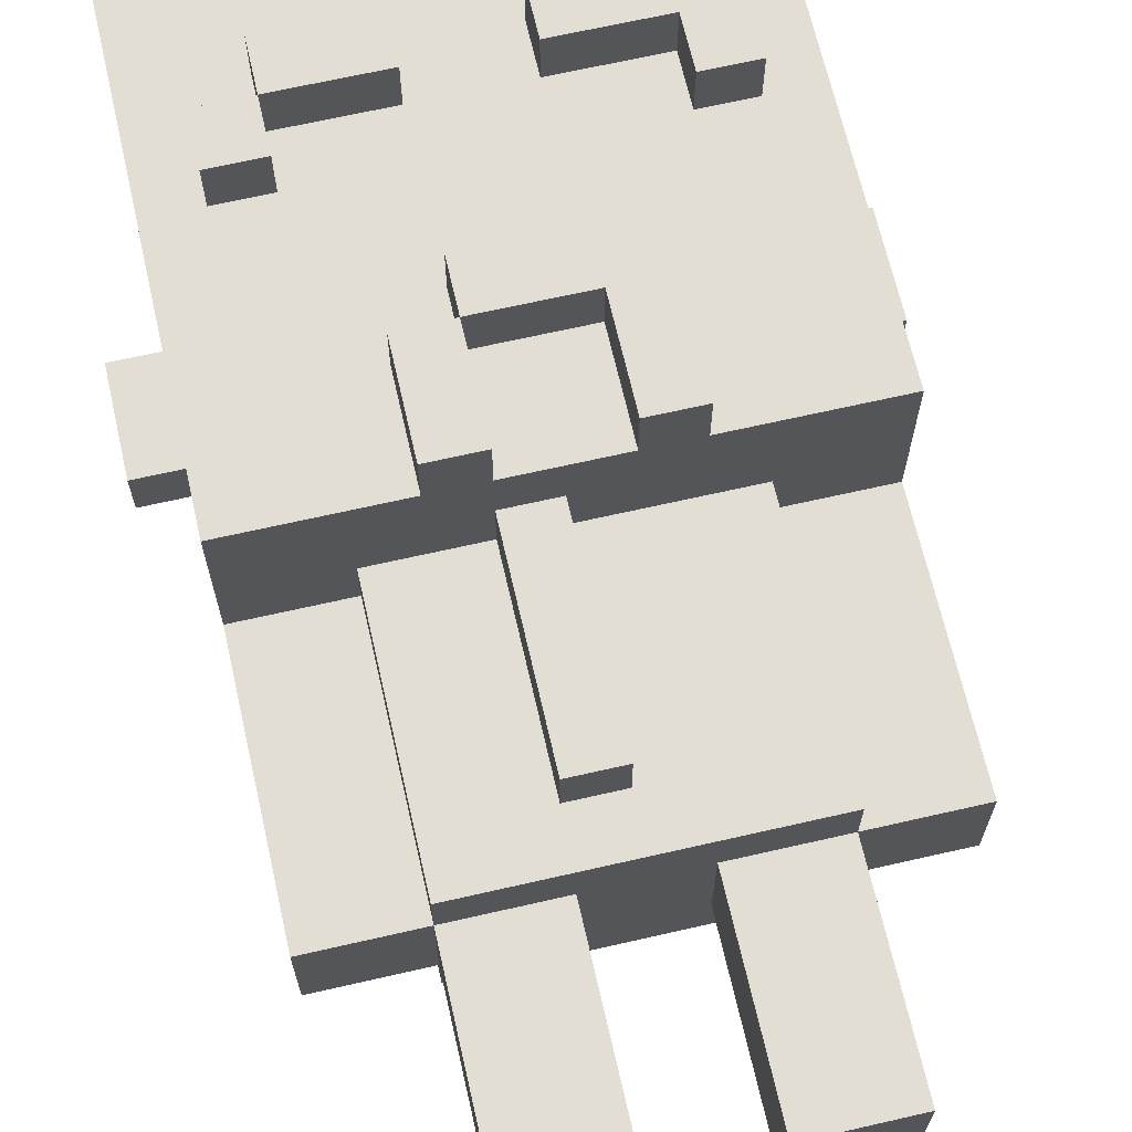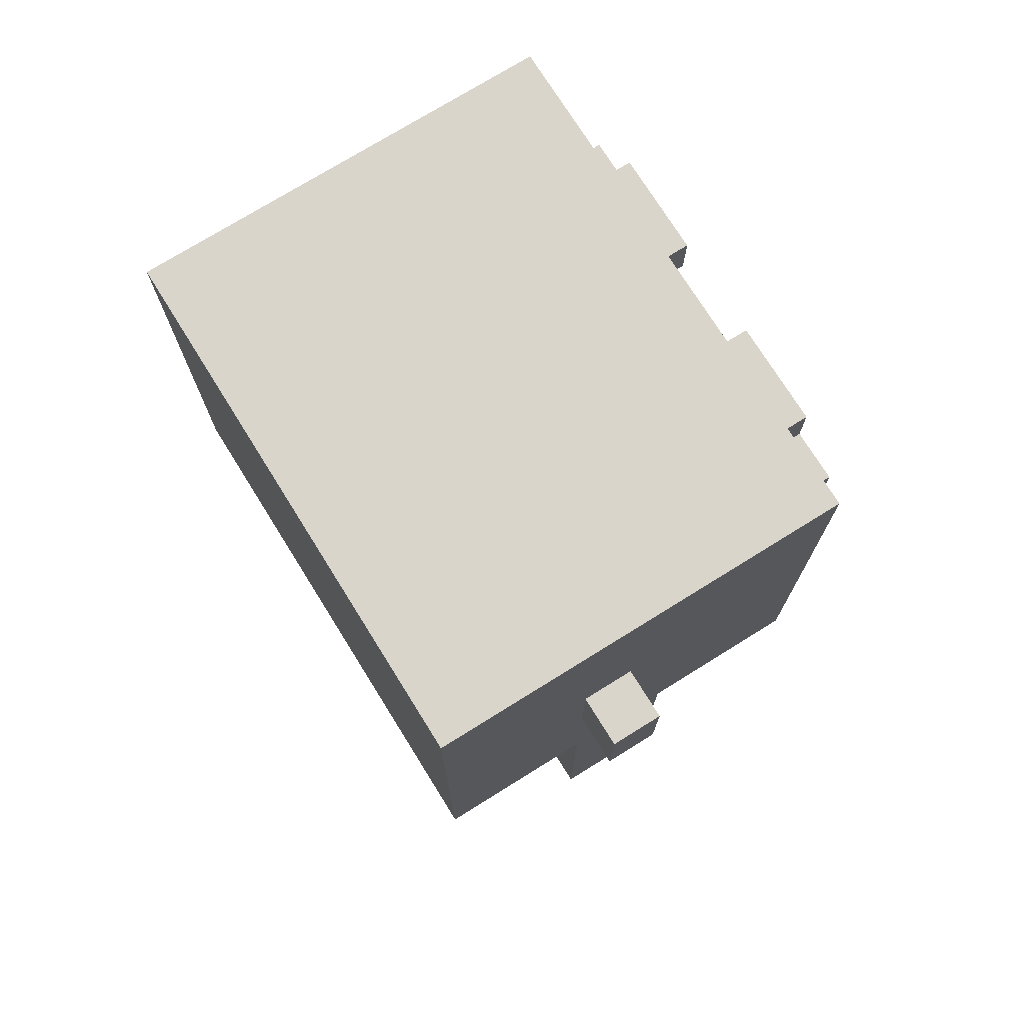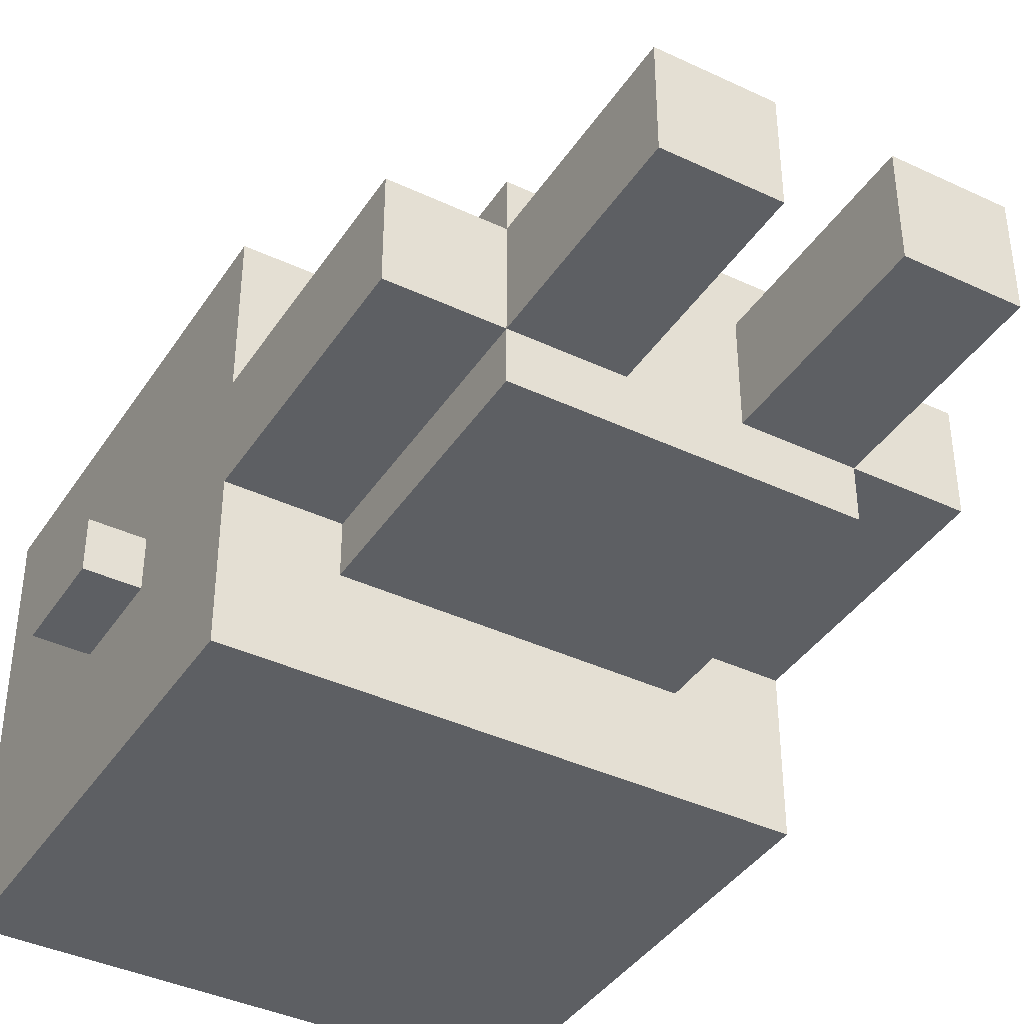
<metadata>
{"format":"obj","ext":"obj","renderer":"f3d","projection":"perspective","resolution":1024,"background":"white","views":[{"elev":67.2,"azim":-12.9,"up":"+Z"},{"elev":74.2,"azim":-121.9,"up":"+Y"},{"elev":-39.9,"azim":-30.2,"up":"+Z"}]}
</metadata>
<code>
o
v -0.6 1.2 0
v -0.6 1.2 -0.1
v -0.6 1.4 0
v -0.6 1.4 -0.1
v -0.5 0.4 0.1
v -0.5 0.4 -0.1
v -0.5 0.5 0.1
v -0.5 0.5 0
v -0.5 0.5 -0.1
v -0.5 0.6 0
v -0.5 0.6 -0.1
v -0.5 0.9 0.4
v -0.5 0.9 0.2
v -0.5 0.9 0.1
v -0.5 0.9 -0.1
v -0.5 0.9 -0.4
v -0.5 1 0.2
v -0.5 1 0.1
v -0.5 1.1 0.4
v -0.5 1.1 0.3
v -0.5 1.1 0.1
v -0.5 1.1 0
v -0.5 1.2 0.3
v -0.5 1.2 0.1
v -0.5 1.2 0
v -0.5 1.2 -0.1
v -0.5 1.3 0.1
v -0.5 1.3 0
v -0.5 1.4 0
v -0.5 1.4 -0.1
v -0.5 1.8 0.4
v -0.5 1.8 -0.4
v -0.4 1.4 0.5
v -0.4 1.4 0.4
v -0.4 1.5 0.5
v -0.4 1.5 0.4
v -0.3 0 0.1
v -0.3 0 -0.1
v -0.3 0.1 0.1
v -0.3 0.1 -0.1
v -0.3 0.4 0.2
v -0.3 0.4 0.1
v -0.3 0.4 -0.1
v -0.3 0.4 -0.2
v -0.3 0.5 0.2
v -0.3 0.5 0.1
v -0.3 0.5 -0.1
v -0.3 0.5 -0.2
v -0.3 0.9 0.2
v -0.3 0.9 0.1
v -0.3 0.9 -0.1
v -0.3 0.9 -0.2
v -0.3 1.5 0.5
v -0.3 1.5 0.4
v -0.3 1.6 0.5
v -0.3 1.6 0.4
v -0.2 0.9 0.5
v -0.2 0.9 0.4
v -0.2 1 0.4
v -0.2 1.1 0.5
v -0.2 1.1 0.4
v -0.1 0.5 0.3
v -0.1 0.5 0.2
v -0.1 0.9 0.3
v -0.1 0.9 0.2
v -0.1 1.1 0.5
v -0.1 1.1 0.4
v -0.1 1.2 0.5
v -0.1 1.2 0.4
v 0.1 0 0.1
v 0.1 0 -0.1
v 0.1 0.1 0.1
v 0.1 0.1 -0.1
v 0.1 0.4 0.1
v 0.1 0.4 -0.1
v 0.1 0.9 0.5
v 0.1 0.9 0.4
v 0.1 1 0.4
v 0.1 1.1 0.5
v 0.1 1.1 0.4
v 0.1 1.5 0.5
v 0.1 1.5 0.4
v 0.1 1.6 0.5
v 0.1 1.6 0.4
v 0.3 0.4 0.1
v 0.3 0.4 -0.1
v 0.3 0.5 0.1
v 0.3 0.5 -0.1
v 0.3 1.4 0.5
v 0.3 1.4 0.4
v 0.3 1.5 0.5
v 0.3 1.5 0.4
v -0.3 1.4 0.5
v -0.3 1.4 0.4
v -0.3 1.5 0.5
v -0.3 1.5 0.4
v -0.1 0 0.1
v -0.1 0 -0.1
v -0.1 0.1 0.1
v -0.1 0.1 -0.1
v -0.1 0.4 0.1
v -0.1 0.4 -0.1
v -0.1 0.9 0.5
v -0.1 0.9 0.4
v -0.1 1 0.4
v -0.1 1.1 0.5
v -0.1 1.1 0.4
v -0.1 1.5 0.5
v -0.1 1.5 0.4
v -0.1 1.6 0.5
v -0.1 1.6 0.4
v 0 0.5 0.3
v 0 0.5 0.2
v 0 0.9 0.3
v 0 0.9 0.2
v 0.1 0.4 0.1
v 0.1 0.4 -0.1
v 0.1 0.5 0.1
v 0.1 0.5 -0.1
v 0.1 1.1 0.5
v 0.1 1.1 0.4
v 0.1 1.2 0.5
v 0.1 1.2 0.4
v 0.2 0.9 0.5
v 0.2 0.9 0.4
v 0.2 1 0.4
v 0.2 1.1 0.5
v 0.2 1.1 0.4
v 0.3 0 0.1
v 0.3 0 -0.1
v 0.3 0.1 0.1
v 0.3 0.1 -0.1
v 0.3 0.4 0.2
v 0.3 0.4 0.1
v 0.3 0.4 -0.1
v 0.3 0.4 -0.2
v 0.3 0.5 0.2
v 0.3 0.5 0.1
v 0.3 0.5 -0.1
v 0.3 0.5 -0.2
v 0.3 0.9 0.2
v 0.3 0.9 0.1
v 0.3 0.9 -0.1
v 0.3 0.9 -0.2
v 0.3 1.5 0.5
v 0.3 1.5 0.4
v 0.3 1.6 0.5
v 0.3 1.6 0.4
v 0.4 1.4 0.5
v 0.4 1.4 0.4
v 0.4 1.5 0.5
v 0.4 1.5 0.4
v 0.5 0.4 0.1
v 0.5 0.4 -0.1
v 0.5 0.5 0.1
v 0.5 0.5 0
v 0.5 0.5 -0.1
v 0.5 0.6 0
v 0.5 0.6 -0.1
v 0.5 0.9 0.4
v 0.5 0.9 0.2
v 0.5 0.9 0.1
v 0.5 0.9 -0.1
v 0.5 0.9 -0.4
v 0.5 1 0.2
v 0.5 1 0.1
v 0.5 1.1 0.4
v 0.5 1.1 0.3
v 0.5 1.1 0.1
v 0.5 1.1 0
v 0.5 1.2 0.3
v 0.5 1.2 0.1
v 0.5 1.2 0
v 0.5 1.2 -0.1
v 0.5 1.3 0.1
v 0.5 1.3 0
v 0.5 1.4 0
v 0.5 1.4 -0.1
v 0.5 1.8 0.4
v 0.5 1.8 -0.4
v 0.6 1.2 0
v 0.6 1.2 -0.1
v 0.6 1.4 0
v 0.6 1.4 -0.1
v -0.4 1.4 0.5
v -0.4 1.5 0.5
v -0.3 1.4 0.5
v -0.3 1.5 0.5
v -0.3 1.6 0.5
v -0.2 0.9 0.5
v -0.2 1.1 0.5
v -0.1 0.9 0.5
v -0.1 1.1 0.5
v -0.1 1.2 0.5
v -0.1 1.5 0.5
v -0.1 1.6 0.5
v 0.1 0.9 0.5
v 0.1 1.1 0.5
v 0.1 1.2 0.5
v 0.1 1.5 0.5
v 0.1 1.6 0.5
v 0.2 0.9 0.5
v 0.2 1.1 0.5
v 0.3 1.4 0.5
v 0.3 1.5 0.5
v 0.3 1.6 0.5
v 0.4 1.4 0.5
v 0.4 1.5 0.5
v -0.5 0.9 0.4
v -0.5 1.1 0.4
v -0.5 1.8 0.4
v -0.4 1 0.4
v -0.4 1.1 0.4
v -0.4 1.4 0.4
v -0.4 1.5 0.4
v -0.3 1.2 0.4
v -0.3 1.4 0.4
v -0.3 1.5 0.4
v -0.3 1.6 0.4
v -0.2 0.9 0.4
v -0.2 1 0.4
v -0.2 1.1 0.4
v -0.2 1.2 0.4
v -0.2 1.4 0.4
v -0.1 0.9 0.4
v -0.1 1 0.4
v -0.1 1.1 0.4
v -0.1 1.2 0.4
v -0.1 1.5 0.4
v -0.1 1.6 0.4
v 0.1 0.9 0.4
v 0.1 1 0.4
v 0.1 1.1 0.4
v 0.1 1.2 0.4
v 0.1 1.5 0.4
v 0.1 1.6 0.4
v 0.2 0.9 0.4
v 0.2 1 0.4
v 0.2 1.1 0.4
v 0.2 1.2 0.4
v 0.2 1.4 0.4
v 0.3 1.2 0.4
v 0.3 1.4 0.4
v 0.3 1.5 0.4
v 0.3 1.6 0.4
v 0.4 1 0.4
v 0.4 1.1 0.4
v 0.4 1.4 0.4
v 0.4 1.5 0.4
v 0.5 0.9 0.4
v 0.5 1.1 0.4
v 0.5 1.8 0.4
v -0.1 0.5 0.3
v -0.1 0.9 0.3
v 0 0.5 0.3
v 0 0.9 0.3
v -0.3 0.4 0.2
v -0.3 0.5 0.2
v -0.3 0.9 0.2
v -0.1 0.4 0.2
v -0.1 0.5 0.2
v -0.1 0.9 0.2
v 0 0.5 0.2
v 0 0.9 0.2
v 0.1 0.4 0.2
v 0.1 0.5 0.2
v 0.3 0.4 0.2
v 0.3 0.5 0.2
v 0.3 0.9 0.2
v -0.5 0.4 0.1
v -0.5 0.5 0.1
v -0.5 0.9 0.1
v -0.3 0 0.1
v -0.3 0.1 0.1
v -0.3 0.4 0.1
v -0.3 0.5 0.1
v -0.3 0.9 0.1
v -0.1 0 0.1
v -0.1 0.1 0.1
v -0.1 0.4 0.1
v 0.1 0 0.1
v 0.1 0.1 0.1
v 0.1 0.4 0.1
v 0.3 0 0.1
v 0.3 0.1 0.1
v 0.3 0.4 0.1
v 0.3 0.5 0.1
v 0.3 0.9 0.1
v 0.5 0.4 0.1
v 0.5 0.5 0.1
v 0.5 0.9 0.1
v -0.6 1.2 0
v -0.6 1.4 0
v -0.5 1.2 0
v -0.5 1.3 0
v -0.5 1.4 0
v 0.5 1.2 0
v 0.5 1.3 0
v 0.5 1.4 0
v 0.6 1.2 0
v 0.6 1.4 0
v 0.1 0.4 -0.1
v 0.1 0.5 -0.1
v 0.3 0.4 -0.1
v 0.3 0.5 -0.1
v 0.1 0.4 0.1
v 0.1 0.5 0.1
v 0.3 0.4 0.1
v 0.3 0.5 0.1
v -0.6 1.2 -0.1
v -0.6 1.4 -0.1
v -0.5 0.4 -0.1
v -0.5 0.5 -0.1
v -0.5 0.6 -0.1
v -0.5 0.9 -0.1
v -0.5 1.2 -0.1
v -0.5 1.4 -0.1
v -0.4 0.5 -0.1
v -0.4 0.6 -0.1
v -0.3 0 -0.1
v -0.3 0.1 -0.1
v -0.3 0.4 -0.1
v -0.3 0.5 -0.1
v -0.3 0.9 -0.1
v -0.1 0 -0.1
v -0.1 0.1 -0.1
v -0.1 0.4 -0.1
v 0.1 0 -0.1
v 0.1 0.1 -0.1
v 0.1 0.4 -0.1
v 0.3 0 -0.1
v 0.3 0.1 -0.1
v 0.3 0.4 -0.1
v 0.3 0.5 -0.1
v 0.3 0.9 -0.1
v 0.4 0.5 -0.1
v 0.4 0.6 -0.1
v 0.5 0.4 -0.1
v 0.5 0.5 -0.1
v 0.5 0.6 -0.1
v 0.5 0.9 -0.1
v 0.5 1.2 -0.1
v 0.5 1.4 -0.1
v 0.6 1.2 -0.1
v 0.6 1.4 -0.1
v -0.3 0.4 -0.2
v -0.3 0.5 -0.2
v -0.3 0.9 -0.2
v 0.3 0.4 -0.2
v 0.3 0.5 -0.2
v 0.3 0.9 -0.2
v -0.5 0.9 -0.4
v -0.5 1.8 -0.4
v 0.5 0.9 -0.4
v 0.5 1.8 -0.4
v -0.3 0 0.1
v -0.1 0 0.1
v 0.1 0 0.1
v 0.3 0 0.1
v -0.3 0 -0.1
v -0.1 0 -0.1
v 0.1 0 -0.1
v 0.3 0 -0.1
v -0.3 0.4 0.2
v -0.1 0.4 0.2
v 0.1 0.4 0.2
v 0.3 0.4 0.2
v -0.5 0.4 0.1
v -0.3 0.4 0.1
v -0.1 0.4 0.1
v 0.1 0.4 0.1
v 0.3 0.4 0.1
v 0.5 0.4 0.1
v -0.5 0.4 -0.1
v -0.3 0.4 -0.1
v -0.1 0.4 -0.1
v 0.1 0.4 -0.1
v 0.3 0.4 -0.1
v 0.5 0.4 -0.1
v -0.3 0.4 -0.2
v 0.3 0.4 -0.2
v -0.1 0.5 0.3
v 0 0.5 0.3
v -0.1 0.5 0.2
v 0 0.5 0.2
v 0.1 0.5 0.1
v 0.3 0.5 0.1
v 0.1 0.5 -0.1
v 0.3 0.5 -0.1
v -0.2 0.9 0.5
v -0.1 0.9 0.5
v 0.1 0.9 0.5
v 0.2 0.9 0.5
v -0.5 0.9 0.4
v -0.2 0.9 0.4
v -0.1 0.9 0.4
v 0.1 0.9 0.4
v 0.2 0.9 0.4
v 0.5 0.9 0.4
v -0.1 0.9 0.3
v 0 0.9 0.3
v -0.5 0.9 0.2
v -0.3 0.9 0.2
v -0.1 0.9 0.2
v 0 0.9 0.2
v 0.3 0.9 0.2
v 0.5 0.9 0.2
v -0.5 0.9 0.1
v -0.3 0.9 0.1
v 0.3 0.9 0.1
v 0.5 0.9 0.1
v -0.5 0.9 -0.1
v -0.3 0.9 -0.1
v 0.3 0.9 -0.1
v 0.5 0.9 -0.1
v -0.3 0.9 -0.2
v 0.3 0.9 -0.2
v -0.5 0.9 -0.4
v 0.5 0.9 -0.4
v -0.1 1.1 0.5
v 0.1 1.1 0.5
v -0.1 1.1 0.4
v 0.1 1.1 0.4
v -0.6 1.2 0
v -0.5 1.2 0
v 0.5 1.2 0
v 0.6 1.2 0
v -0.6 1.2 -0.1
v -0.5 1.2 -0.1
v 0.5 1.2 -0.1
v 0.6 1.2 -0.1
v -0.4 1.4 0.5
v -0.3 1.4 0.5
v 0.3 1.4 0.5
v 0.4 1.4 0.5
v -0.4 1.4 0.4
v -0.3 1.4 0.4
v 0.3 1.4 0.4
v 0.4 1.4 0.4
v -0.3 1.5 0.5
v -0.1 1.5 0.5
v 0.1 1.5 0.5
v 0.3 1.5 0.5
v -0.3 1.5 0.4
v -0.1 1.5 0.4
v 0.1 1.5 0.4
v 0.3 1.5 0.4
v 0.1 0.4 0.1
v 0.3 0.4 0.1
v 0.1 0.4 -0.1
v 0.3 0.4 -0.1
v -0.2 1.1 0.5
v -0.1 1.1 0.5
v 0.1 1.1 0.5
v 0.2 1.1 0.5
v -0.2 1.1 0.4
v -0.1 1.1 0.4
v 0.1 1.1 0.4
v 0.2 1.1 0.4
v -0.1 1.2 0.5
v 0.1 1.2 0.5
v -0.1 1.2 0.4
v 0.1 1.2 0.4
v -0.6 1.4 0
v -0.5 1.4 0
v 0.5 1.4 0
v 0.6 1.4 0
v -0.6 1.4 -0.1
v -0.5 1.4 -0.1
v 0.5 1.4 -0.1
v 0.6 1.4 -0.1
v -0.4 1.5 0.5
v -0.3 1.5 0.5
v 0.3 1.5 0.5
v 0.4 1.5 0.5
v -0.4 1.5 0.4
v -0.3 1.5 0.4
v 0.3 1.5 0.4
v 0.4 1.5 0.4
v -0.3 1.6 0.5
v -0.1 1.6 0.5
v 0.1 1.6 0.5
v 0.3 1.6 0.5
v -0.3 1.6 0.4
v -0.1 1.6 0.4
v 0.1 1.6 0.4
v 0.3 1.6 0.4
v -0.5 1.8 0.4
v 0.5 1.8 0.4
v -0.5 1.8 -0.4
v 0.5 1.8 -0.4
f 3 2 1
f 4 2 3
f 7 6 5
f 8 6 7
f 9 6 8
f 10 8 7
f 10 9 8
f 11 9 10
f 14 10 7
f 14 11 10
f 15 11 14
f 17 15 14
f 17 16 15
f 17 13 12
f 17 14 13
f 18 16 17
f 19 17 12
f 19 18 17
f 20 18 19
f 21 16 18
f 21 18 20
f 22 16 21
f 23 20 19
f 23 21 20
f 23 22 21
f 24 22 23
f 25 16 22
f 25 22 24
f 26 16 25
f 27 24 23
f 27 25 24
f 28 25 27
f 29 28 27
f 30 16 26
f 31 29 27
f 31 30 29
f 31 23 19
f 31 27 23
f 32 16 30
f 32 30 31
f 35 34 33
f 36 34 35
f 39 38 37
f 40 38 39
f 42 40 39
f 43 40 42
f 45 42 41
f 46 42 45
f 47 44 43
f 48 44 47
f 49 46 45
f 50 46 49
f 51 48 47
f 52 48 51
f 55 54 53
f 56 54 55
f 59 58 57
f 60 59 57
f 61 59 60
f 64 63 62
f 65 63 64
f 68 67 66
f 69 67 68
f 72 71 70
f 73 71 72
f 74 73 72
f 75 73 74
f 78 77 76
f 79 78 76
f 80 78 79
f 83 82 81
f 84 82 83
f 87 86 85
f 88 86 87
f 91 90 89
f 92 90 91
f 93 94 95
f 95 94 96
f 97 98 99
f 99 98 100
f 99 100 101
f 101 100 102
f 103 104 105
f 103 105 106
f 106 105 107
f 108 109 110
f 110 109 111
f 112 113 114
f 114 113 115
f 116 117 118
f 118 117 119
f 120 121 122
f 122 121 123
f 124 125 126
f 124 126 127
f 127 126 128
f 129 130 131
f 131 130 132
f 131 132 134
f 134 132 135
f 133 134 137
f 137 134 138
f 135 136 139
f 139 136 140
f 137 138 141
f 141 138 142
f 139 140 143
f 143 140 144
f 145 146 147
f 147 146 148
f 149 150 151
f 151 150 152
f 153 154 155
f 155 154 156
f 156 154 157
f 155 156 158
f 156 157 158
f 158 157 159
f 155 158 162
f 158 159 162
f 162 159 163
f 162 163 165
f 163 164 165
f 160 161 165
f 161 162 165
f 165 164 166
f 160 165 167
f 165 166 167
f 167 166 168
f 166 164 169
f 168 166 169
f 169 164 170
f 167 168 171
f 168 169 171
f 169 170 171
f 171 170 172
f 170 164 173
f 172 170 173
f 173 164 174
f 171 172 175
f 172 173 175
f 175 173 176
f 175 176 177
f 174 164 178
f 175 177 179
f 177 178 179
f 167 171 179
f 171 175 179
f 178 164 180
f 179 178 180
f 181 182 183
f 183 182 184
f 187 186 185
f 188 186 187
f 192 191 190
f 193 191 192
f 195 189 188
f 196 189 195
f 198 194 193
f 199 194 198
f 202 198 197
f 203 198 202
f 205 201 200
f 206 201 205
f 207 205 204
f 208 205 207
f 212 210 209
f 213 211 210
f 213 210 212
f 214 211 213
f 215 211 214
f 216 213 212
f 216 214 213
f 217 214 216
f 218 211 215
f 219 211 218
f 220 212 209
f 221 216 212
f 221 212 220
f 222 216 221
f 223 217 216
f 223 216 222
f 224 218 217
f 224 217 223
f 227 223 222
f 227 224 223
f 228 224 227
f 229 218 224
f 229 224 228
f 230 211 219
f 231 226 225
f 232 227 226
f 232 226 231
f 233 227 232
f 234 229 228
f 234 230 229
f 235 230 234
f 236 211 230
f 236 230 235
f 239 234 233
f 239 235 234
f 240 235 239
f 241 235 240
f 242 239 238
f 242 240 239
f 242 241 240
f 243 235 241
f 243 241 242
f 244 235 243
f 245 211 236
f 246 238 237
f 246 242 238
f 246 243 242
f 247 243 246
f 248 243 247
f 249 245 244
f 250 246 237
f 250 247 246
f 251 248 247
f 251 247 250
f 251 249 248
f 252 211 245
f 252 249 251
f 252 245 249
f 255 254 253
f 256 254 255
f 260 258 257
f 261 259 258
f 261 258 260
f 262 259 261
f 263 261 260
f 265 263 260
f 266 264 263
f 266 263 265
f 267 266 265
f 268 264 266
f 268 266 267
f 269 264 268
f 275 271 270
f 276 272 271
f 276 271 275
f 277 272 276
f 278 274 273
f 279 275 274
f 279 274 278
f 280 275 279
f 284 282 281
f 285 283 282
f 285 282 284
f 286 283 285
f 289 287 286
f 290 288 287
f 290 287 289
f 291 288 290
f 294 293 292
f 295 293 294
f 296 293 295
f 300 298 297
f 300 299 298
f 301 299 300
f 304 303 302
f 305 303 304
f 306 307 308
f 308 307 309
f 310 311 316
f 316 311 317
f 312 313 318
f 313 314 318
f 314 315 319
f 318 314 319
f 312 318 322
f 318 319 323
f 322 318 323
f 319 315 324
f 323 319 324
f 320 321 325
f 321 322 326
f 325 321 326
f 326 322 327
f 328 329 331
f 329 330 332
f 331 329 332
f 332 330 333
f 334 335 336
f 333 334 336
f 336 335 337
f 333 336 338
f 336 337 339
f 338 336 339
f 337 335 340
f 339 337 340
f 340 335 341
f 342 343 344
f 344 343 345
f 346 347 349
f 347 348 350
f 349 347 350
f 350 348 351
f 352 353 354
f 354 353 355
f 360 357 356
f 361 357 360
f 362 359 358
f 363 359 362
f 369 365 364
f 370 366 365
f 370 365 369
f 371 367 366
f 371 366 370
f 372 367 371
f 374 369 368
f 375 369 374
f 376 371 370
f 377 371 376
f 378 373 372
f 379 373 378
f 380 377 376
f 380 378 377
f 380 376 375
f 381 378 380
f 384 383 382
f 385 383 384
f 388 387 386
f 389 387 388
f 395 391 390
f 396 391 395
f 397 393 392
f 398 393 397
f 400 396 395
f 400 399 398
f 400 398 397
f 400 397 396
f 400 395 394
f 401 399 400
f 402 400 394
f 403 400 402
f 404 400 403
f 405 399 401
f 406 399 405
f 407 399 406
f 408 403 402
f 409 403 408
f 410 407 406
f 411 407 410
f 416 413 412
f 417 415 414
f 418 416 412
f 418 417 416
f 419 415 417
f 419 417 418
f 422 421 420
f 423 421 422
f 428 425 424
f 429 425 428
f 430 427 426
f 431 427 430
f 436 433 432
f 437 433 436
f 438 435 434
f 439 435 438
f 444 441 440
f 445 441 444
f 446 443 442
f 447 443 446
f 448 449 450
f 450 449 451
f 452 453 456
f 456 453 457
f 454 455 458
f 458 455 459
f 460 461 462
f 462 461 463
f 464 465 468
f 468 465 469
f 466 467 470
f 470 467 471
f 472 473 476
f 476 473 477
f 474 475 478
f 478 475 479
f 480 481 484
f 484 481 485
f 482 483 486
f 486 483 487
f 488 489 490
f 490 489 491

</code>
